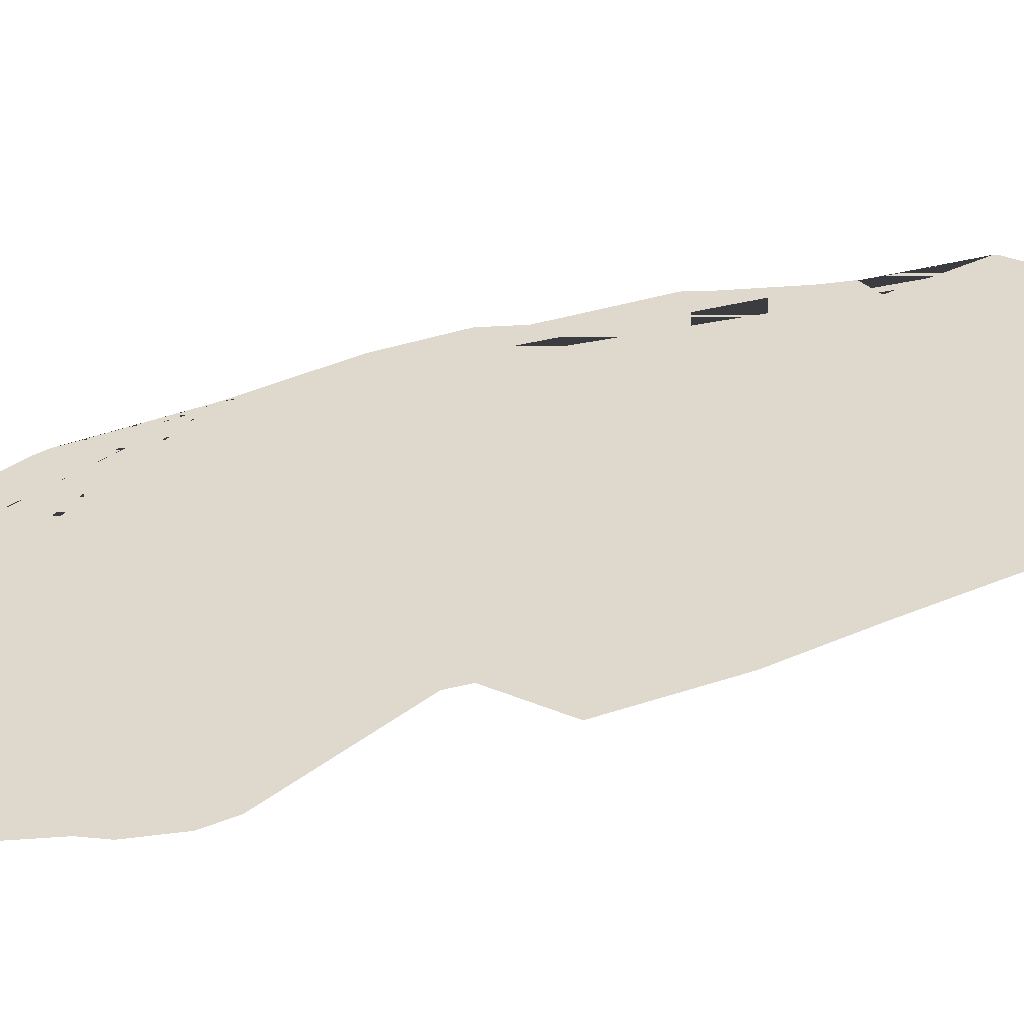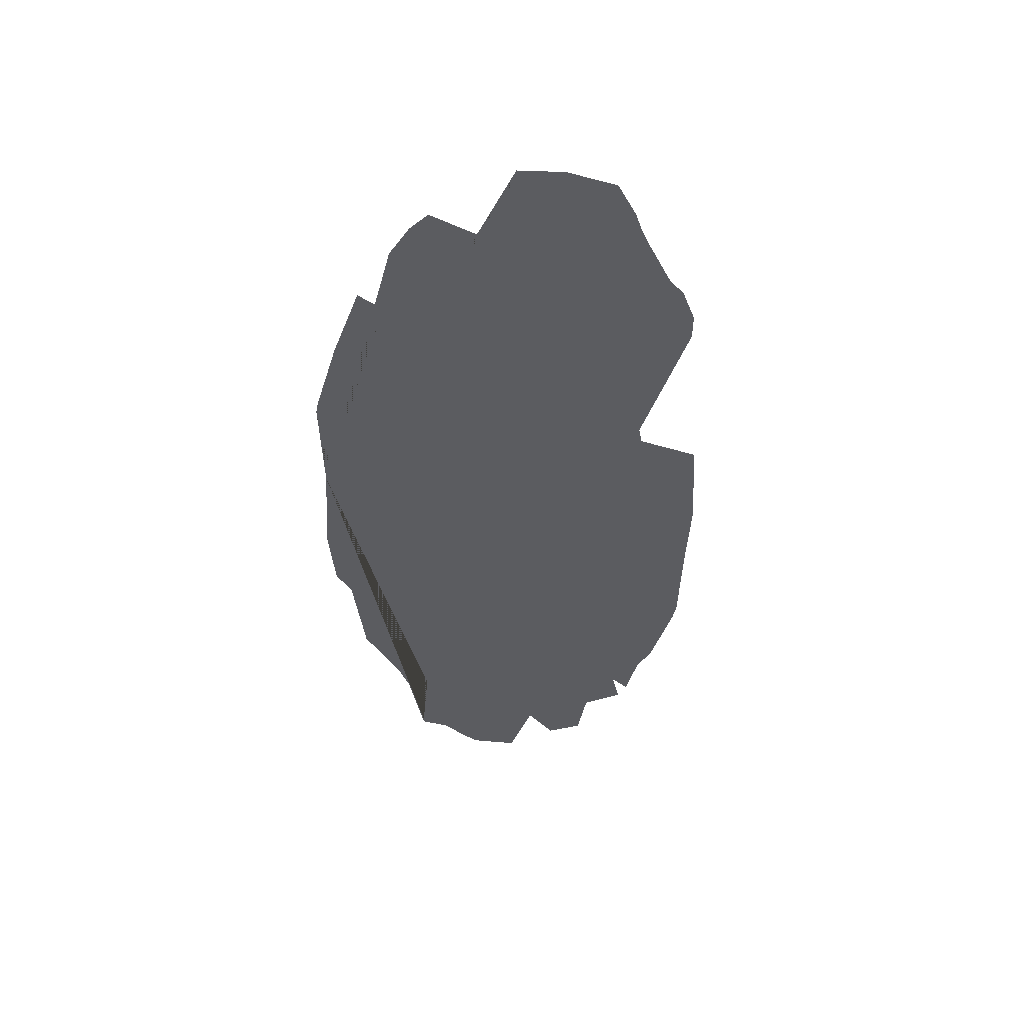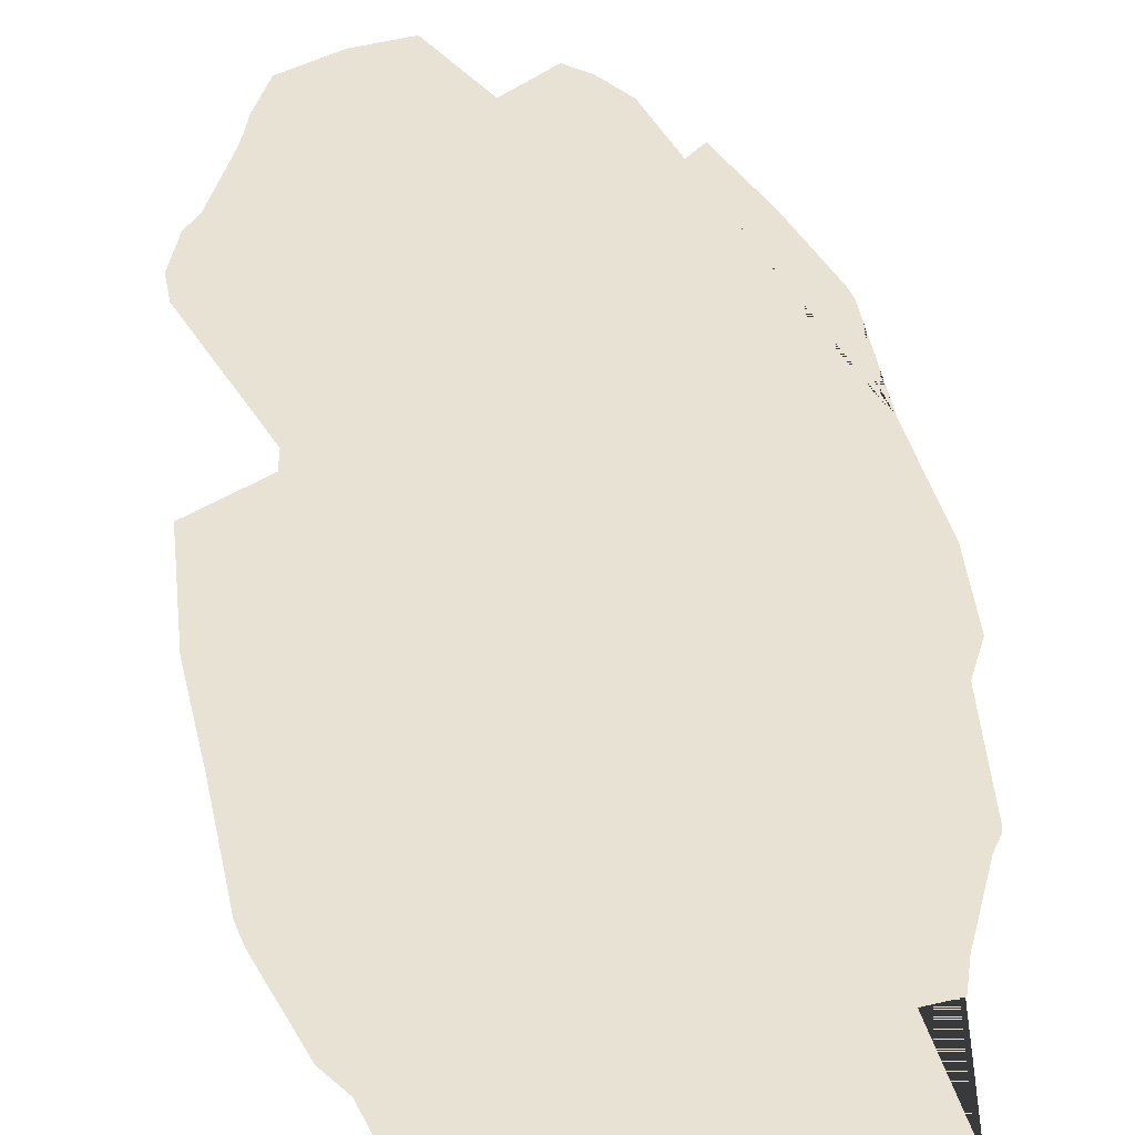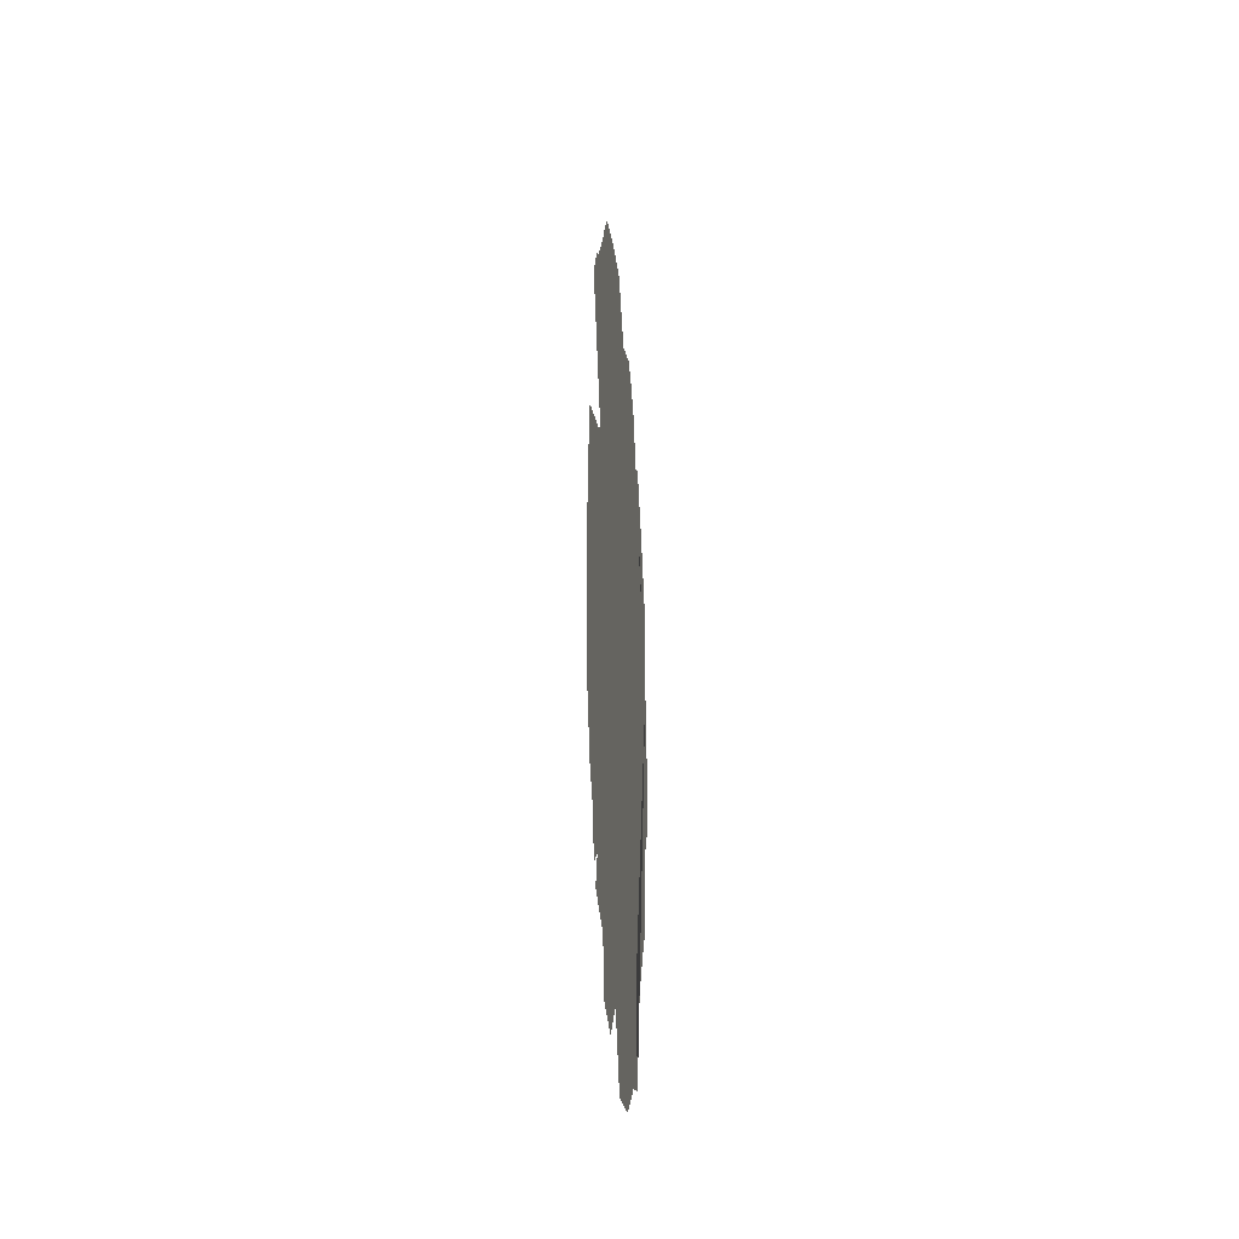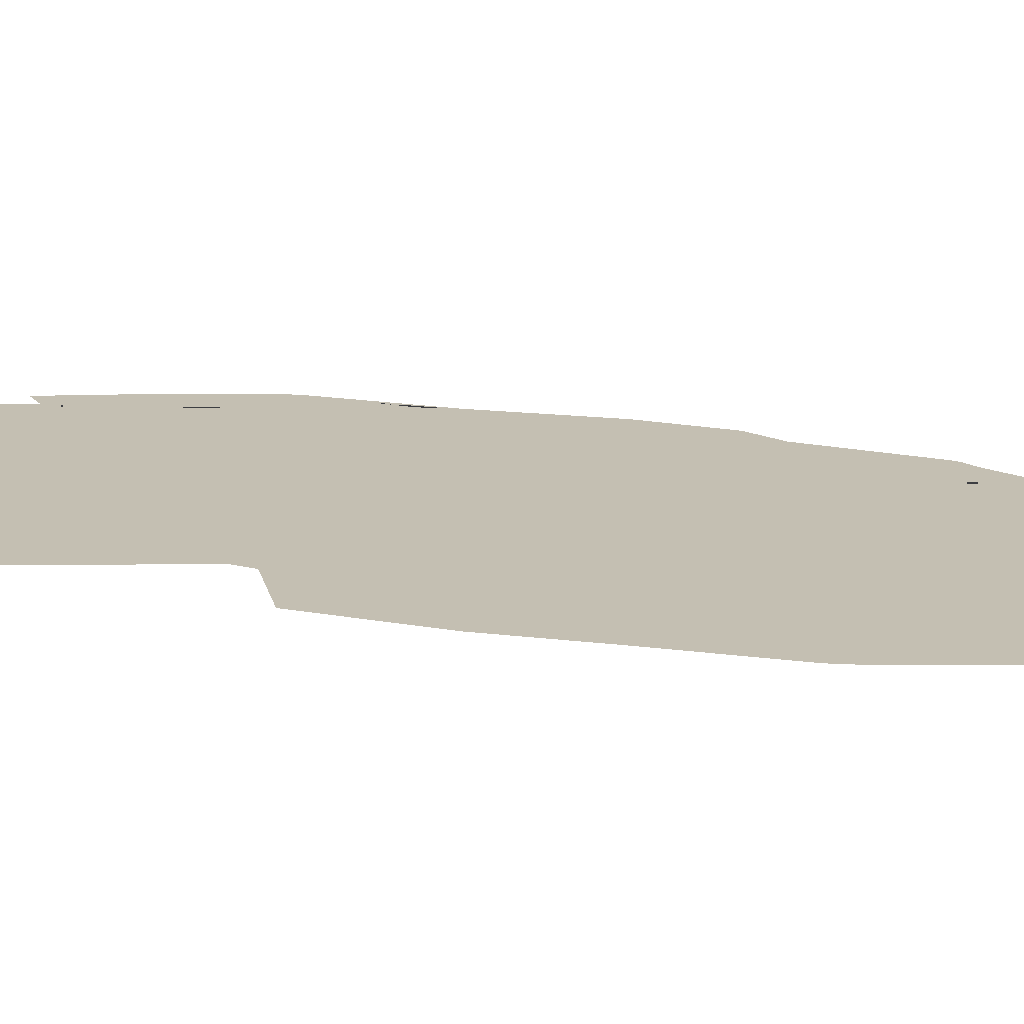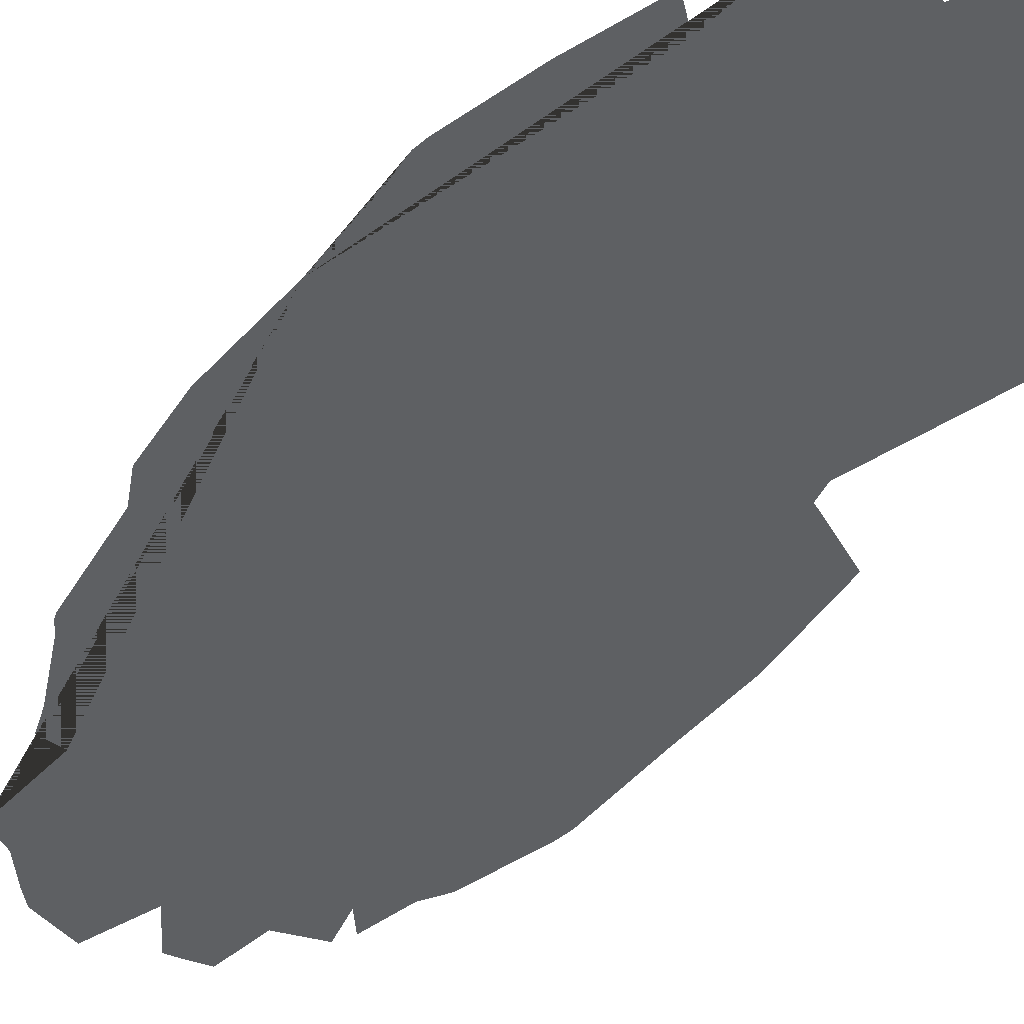
<metadata>
{"format":"obj","ext":"obj","renderer":"f3d","projection":"perspective","resolution":1024,"background":"white","views":[{"elev":32.1,"azim":59.7,"up":"+Y"},{"elev":53.3,"azim":-6.8,"up":"+Z"},{"elev":40.7,"azim":170.1,"up":"+Y"},{"elev":-44.5,"azim":97.5,"up":"+Z"},{"elev":17.6,"azim":106.6,"up":"+Y"},{"elev":-42.7,"azim":-34.2,"up":"+Y"}]}
</metadata>
<code>
g default
v 0.241 0 0.05776
v 0.2439 0 0.07419
v 0.2404 0 0.112
v 0.2402 0 0.1177
v 0.2414 0 0.1247
v 0.2539 0 0.1676
v 0.2686 0 0.208
v 0.2815 0 0.196
v 0.2865 0 0.2363
v 0.2973 0 0.2526
v 0.3072 0 0.2611
v 0.3308 0 0.2447
v 0.3393 0 0.2467
v 0.3511 0 0.2857
v 0.3756 0 0.2819
v 0.4019 0 0.2701
v 0.4119 0 0.2491
v 0.4154 0 0.2381
v 0.4184 0 0.2301
v 0.433 0 0.1976
v 0.4403 0 0.1884
v 0.4477 0 0.1676
v 0.4476 0 0.1526
v 0.4229 0 0.07563
v 0.4248 0 0.06508
v 0.4569 0 0.04762
v 0.4609 0 -0.01014
v 0.4589 0 -0.05776
v 0.4579 0 -0.1043
v 0.4577 0 -0.1141
v 0.4558 0 -0.1247
v 0.4433 0 -0.1676
v 0.4354 0 -0.1798
v 0.4286 0 -0.208
v 0.4191 0 -0.1959
v 0.4236 0 -0.217
v 0.4012 0 -0.2236
v 0.3963 0 -0.2538
v 0.3855 0 -0.2558
v 0.3766 0 -0.2571
v 0.3618 0 -0.2329
v 0.3486 0 -0.2691
v 0.3232 0 -0.2599
v 0.3155 0 -0.2516
v 0.302 0 -0.2346
v 0.2878 0 -0.2265
v 0.287 0 -0.225
v 0.2913 0 -0.1744
v 0.2781 0 -0.1728
v 0.2735 0 -0.1584
v 0.2589 0 -0.1244
v 0.2548 0 -0.1177
v 0.2538 0 -0.1141
v 0.2528 0 -0.1043
v 0.2479 0 -0.05776
v 0.2398 0 -0.04025
v 0.2369 0 0
g pPlane2
f 1 2 3 4 5 6 7 8 9 10 11 12 13 14 15 16 17 18 19 20 21 22 23 24 25 26 27 28 29 30 31 32 33 34 35 36 37 38 39 40 41 42 43 44 45 46 47 48 49 50 51 52 53 54 55 56 57

</code>
